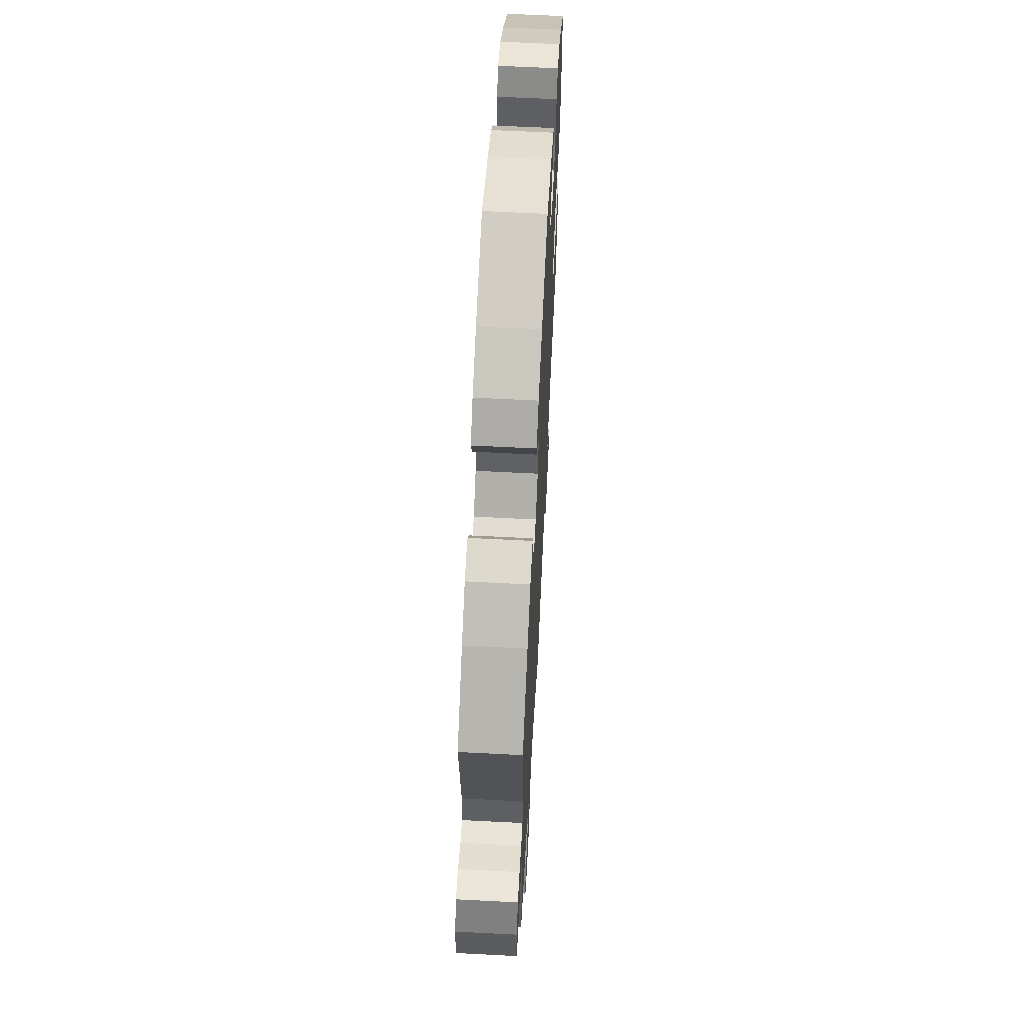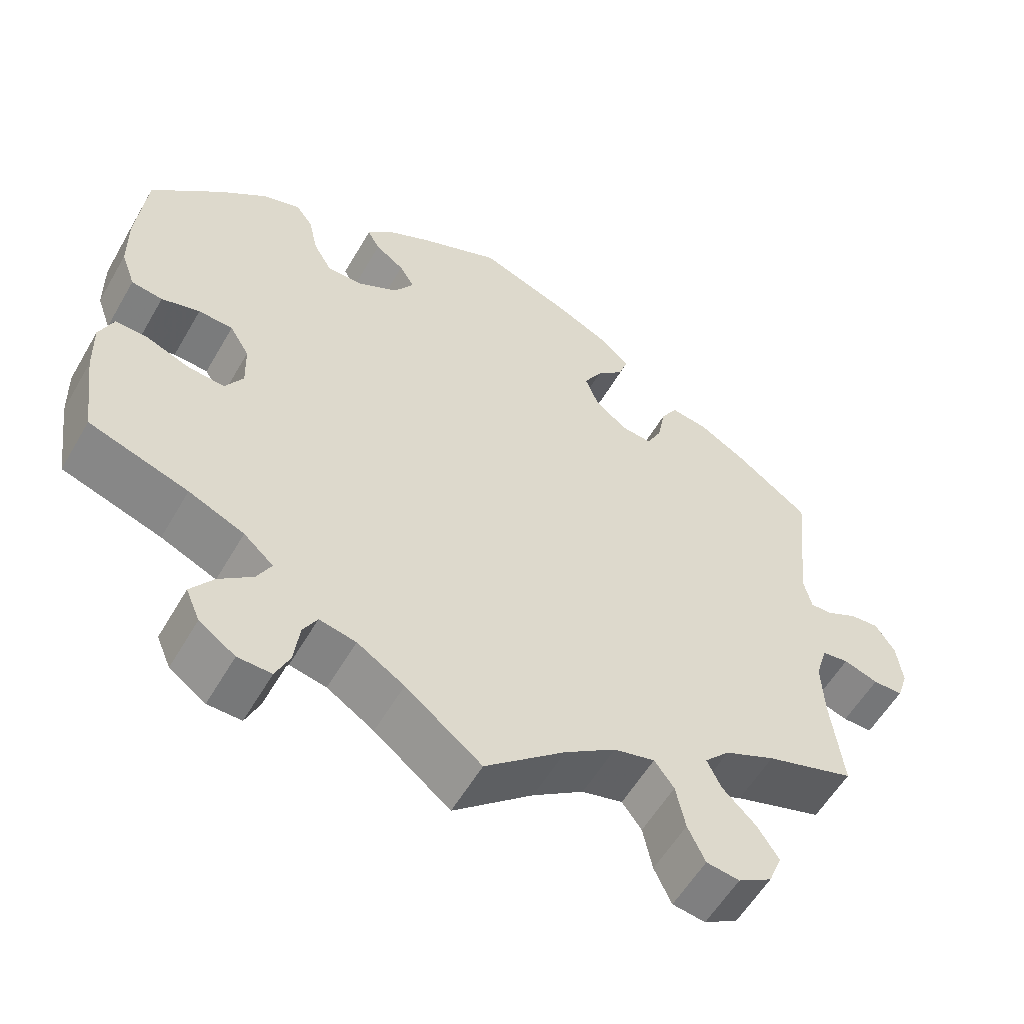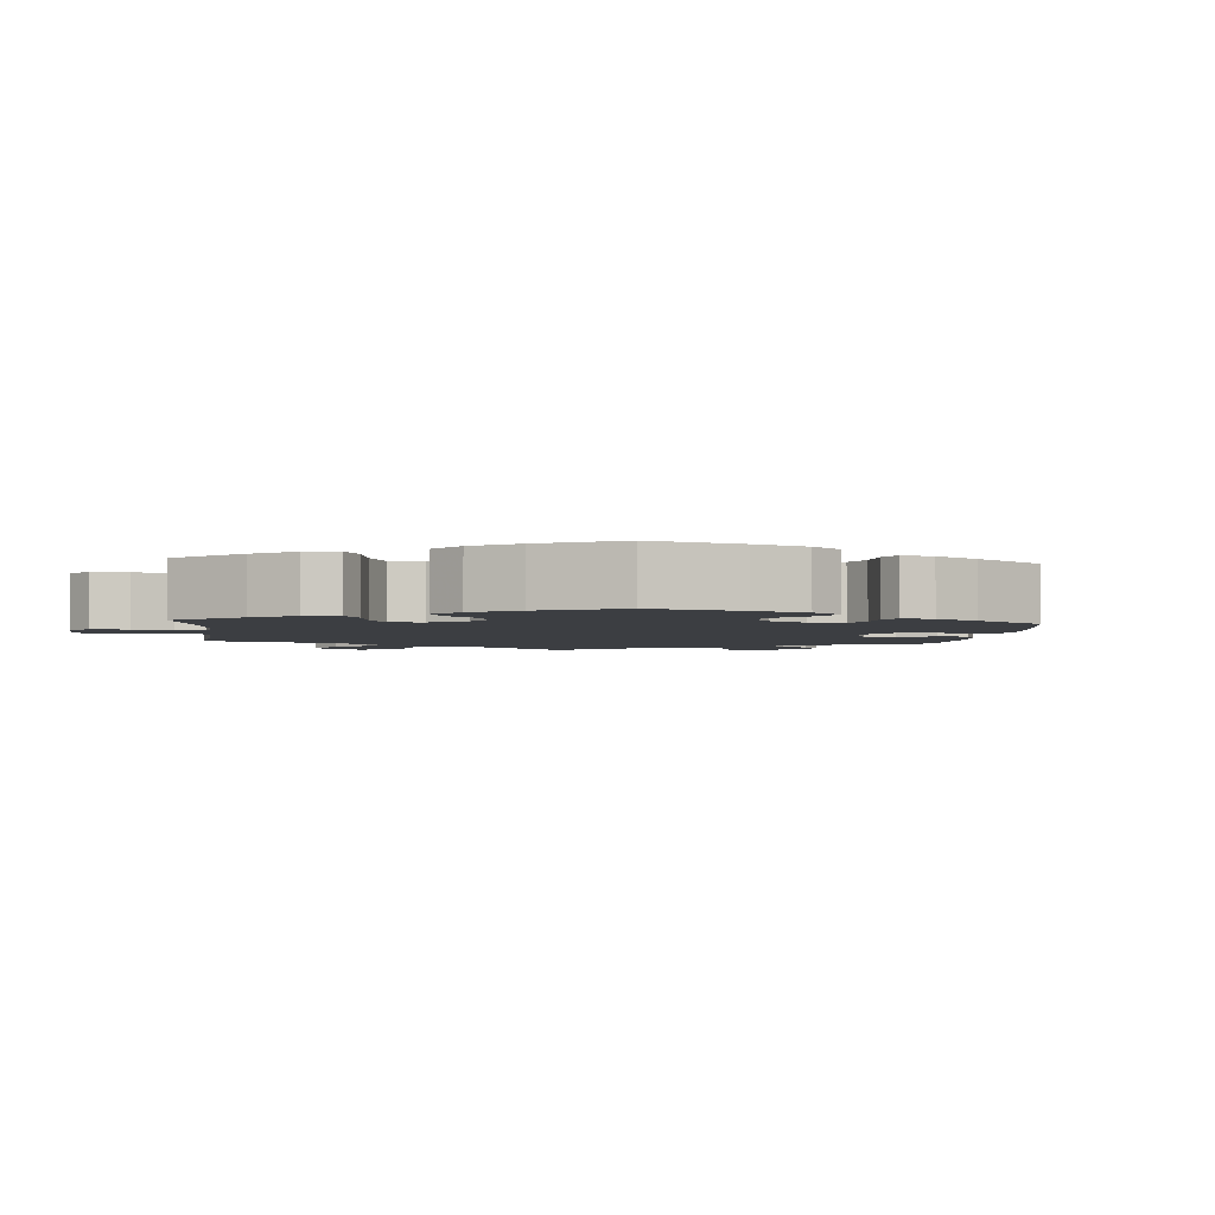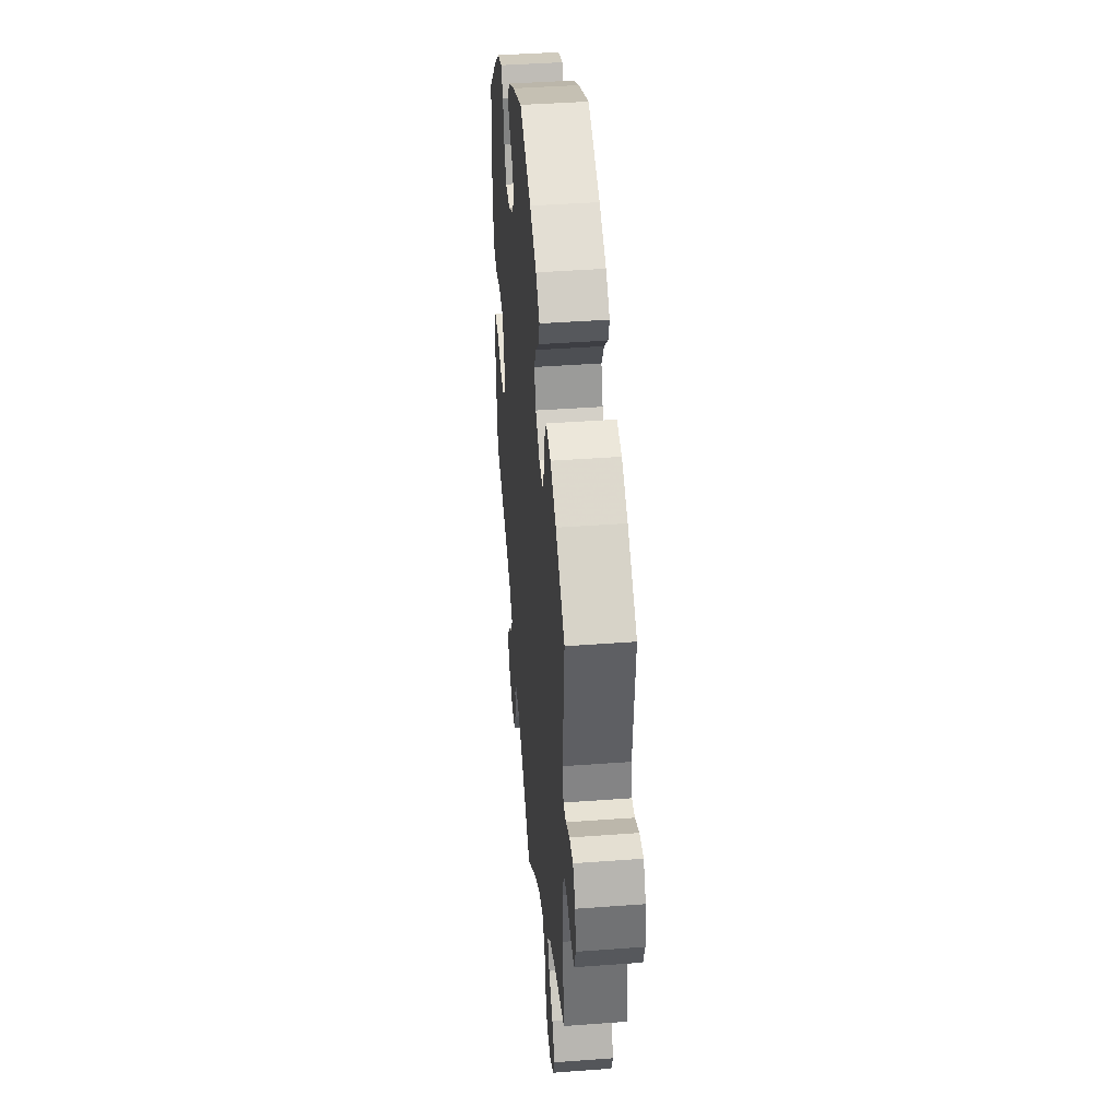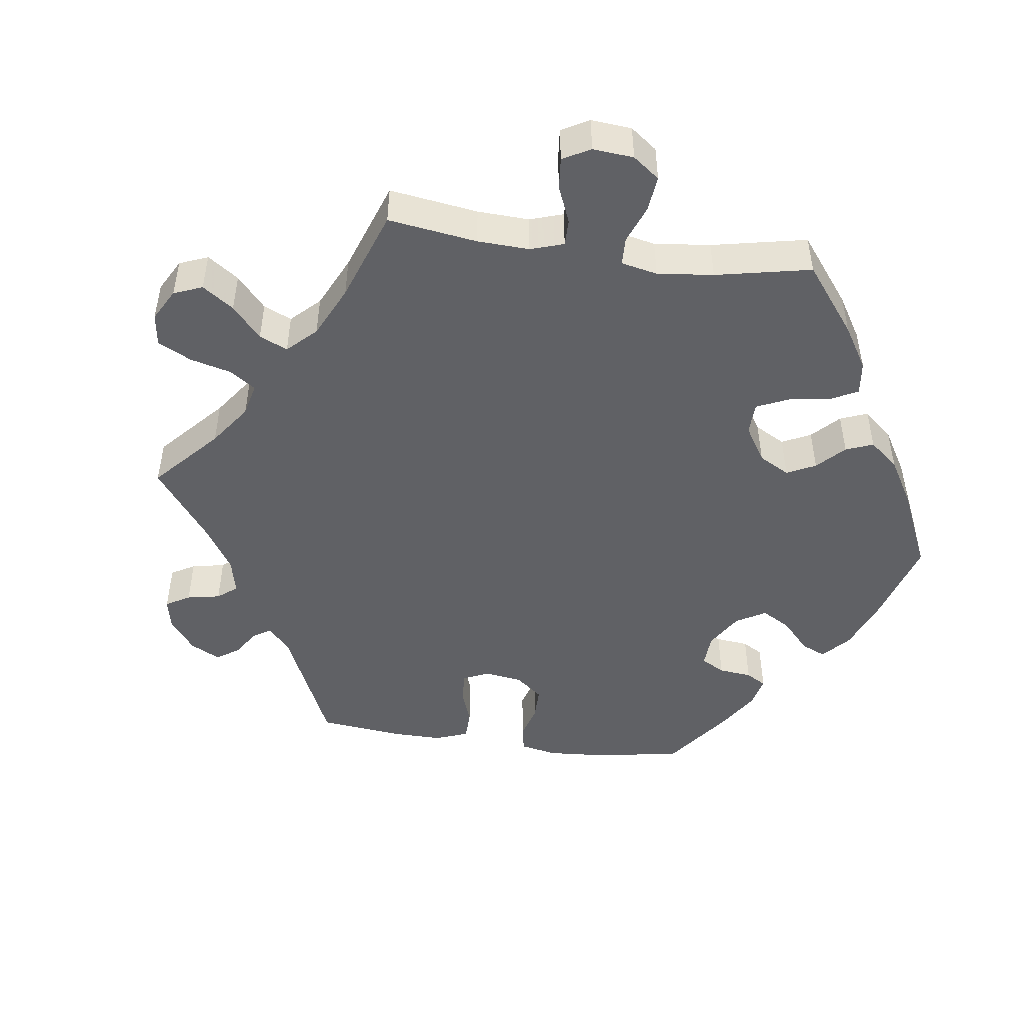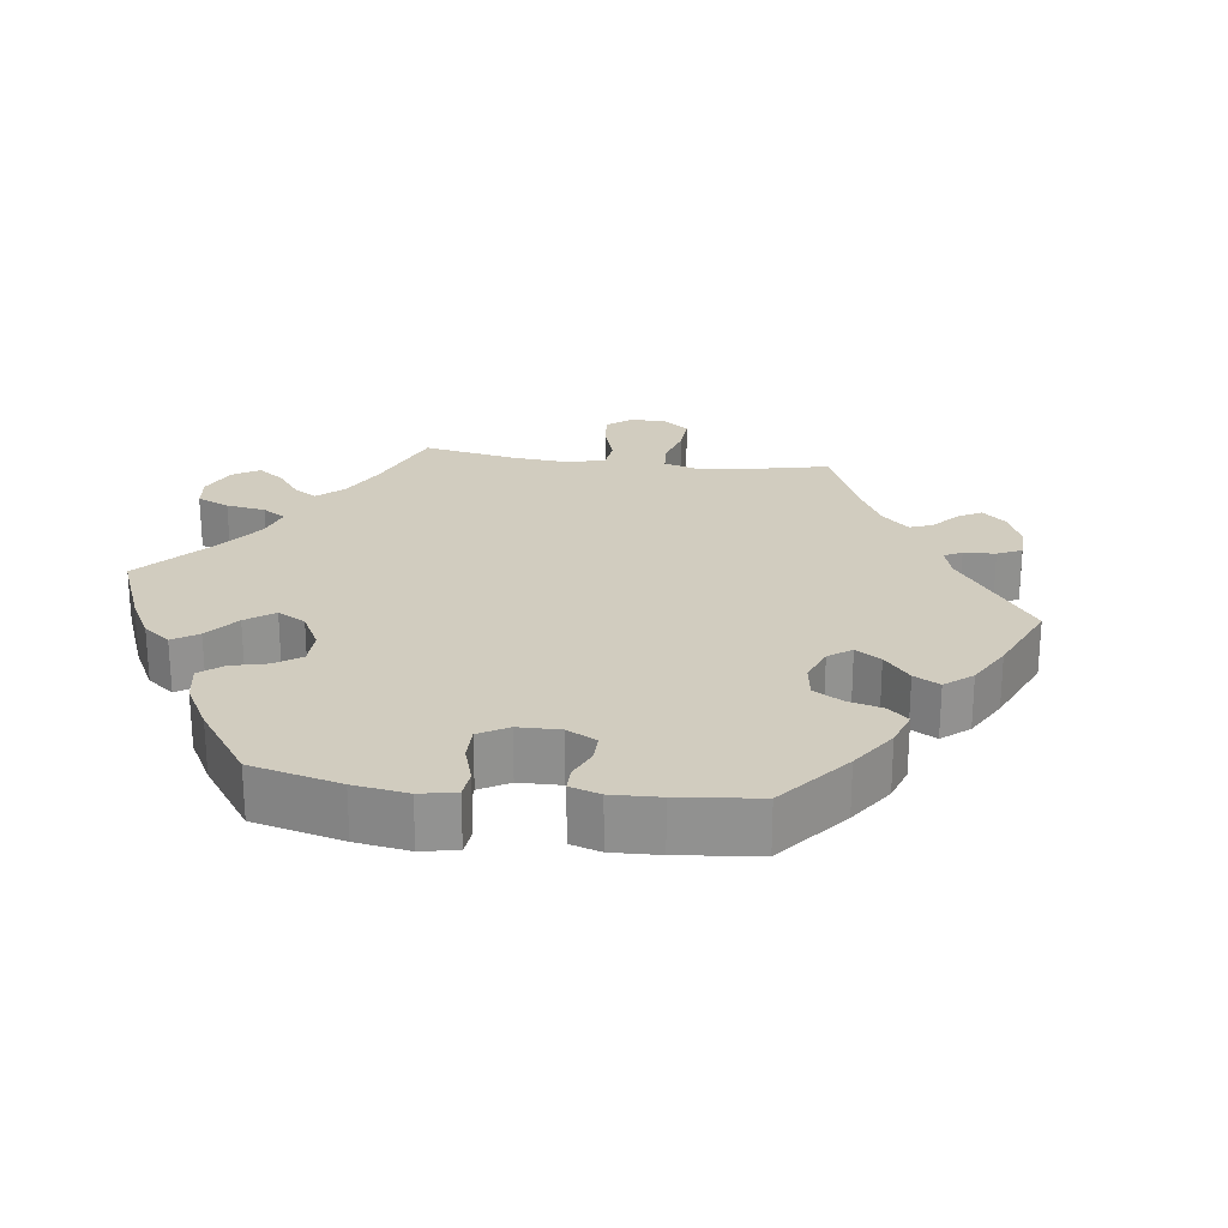
<metadata>
{"format":"obj","ext":"obj","renderer":"f3d","projection":"perspective","resolution":1024,"background":"white","views":[{"elev":62.3,"azim":93.0,"up":"+Z"},{"elev":-56.8,"azim":-29.8,"up":"+Z"},{"elev":-3.1,"azim":-65.2,"up":"+Y"},{"elev":42.0,"azim":84.9,"up":"+Z"},{"elev":-47.6,"azim":-158.0,"up":"+Y"},{"elev":24.0,"azim":-22.3,"up":"+Y"}]}
</metadata>
<code>
v 0.482 0.07 0.104
v 0.492 0.07 0.061
v 0.52 0.07 0.062
v 0.559 0.07 0.082
v 0.596 0.07 0.085
v 0.621 0.07 0.046
v 0.628 0.07 -0.011
v 0.614 0.07 -0.052
v 0.576 0.07 -0.052
v 0.532 0.07 -0.037
v 0.498 0.07 -0.042
v 0.483 0.07 -0.091
v 0.486 0.07 -0.164
v 0.501 0.07 -0.289
v 0.388 0.07 -0.325
v 0.324 0.07 -0.354
v 0.292 0.07 -0.388
v 0.31 0.07 -0.426
v 0.352 0.07 -0.467
v 0.38 0.07 -0.51
v 0.363 0.07 -0.552
v 0.32 0.07 -0.578
v 0.278 0.07 -0.572
v 0.256 0.07 -0.525
v 0.244 0.07 -0.467
v 0.219 0.07 -0.433
v 0.167 0.07 -0.446
v 0.102 0.07 -0.491
v 0 0.07 -0.578
v -0.097 0.07 -0.502
v -0.157 0.07 -0.464
v -0.204 0.07 -0.454
v -0.222 0.07 -0.486
v -0.229 0.07 -0.54
v -0.247 0.07 -0.58
v -0.29 0.07 -0.579
v -0.336 0.07 -0.547
v -0.354 0.07 -0.505
v -0.325 0.07 -0.465
v -0.282 0.07 -0.43
v -0.264 0.07 -0.396
v -0.302 0.07 -0.362
v -0.373 0.07 -0.331
v -0.5 0.07 -0.289
v -0.516 0.07 -0.173
v -0.518 0.07 -0.104
v -0.5 0.07 -0.061
v -0.458 0.07 -0.063
v -0.404 0.07 -0.084
v -0.356 0.07 -0.089
v -0.333 0.07 -0.051
v -0.335 0.07 0.007
v -0.36 0.07 0.048
v -0.404 0.07 0.051
v -0.453 0.07 0.037
v -0.493 0.07 0.043
v -0.511 0.07 0.093
v -0.512 0.07 0.167
v -0.5 0.07 0.289
v -0.408 0.07 0.377
v -0.349 0.07 0.424
v -0.301 0.07 0.44
v -0.279 0.07 0.41
v -0.267 0.07 0.356
v -0.244 0.07 0.316
v -0.197 0.07 0.316
v -0.146 0.07 0.344
v -0.121 0.07 0.383
v -0.14 0.07 0.415
v -0.177 0.07 0.442
v -0.193 0.07 0.47
v -0.163 0.07 0.502
v -0.104 0.07 0.533
v -0.001 0.07 0.578
v 0.116 0.07 0.534
v 0.184 0.07 0.501
v 0.223 0.07 0.467
v 0.211 0.07 0.432
v 0.176 0.07 0.398
v 0.153 0.07 0.358
v 0.17 0.07 0.314
v 0.211 0.07 0.281
v 0.25 0.07 0.277
v 0.269 0.07 0.314
v 0.279 0.07 0.367
v 0.3 0.07 0.402
v 0.348 0.07 0.394
v 0.407 0.07 0.359
v 0.501 0.07 0.29
v 0.482 0 0.104
v 0.492 0 0.061
v 0.52 0 0.062
v 0.559 0 0.082
v 0.596 0 0.085
v 0.621 0 0.046
v 0.628 0 -0.011
v 0.614 0 -0.052
v 0.576 0 -0.052
v 0.532 0 -0.037
v 0.498 0 -0.042
v 0.483 0 -0.091
v 0.486 0 -0.164
v 0.501 0 -0.289
v 0.388 0 -0.325
v 0.324 0 -0.354
v 0.292 0 -0.388
v 0.31 0 -0.426
v 0.352 0 -0.467
v 0.38 0 -0.51
v 0.363 0 -0.552
v 0.32 0 -0.578
v 0.278 0 -0.572
v 0.256 0 -0.525
v 0.244 0 -0.467
v 0.219 0 -0.433
v 0.167 0 -0.446
v 0.102 0 -0.491
v 0 0 -0.578
v -0.097 0 -0.502
v -0.157 0 -0.464
v -0.204 0 -0.454
v -0.222 0 -0.486
v -0.229 0 -0.54
v -0.247 0 -0.58
v -0.29 0 -0.579
v -0.336 0 -0.547
v -0.354 0 -0.505
v -0.325 0 -0.465
v -0.282 0 -0.43
v -0.264 0 -0.396
v -0.302 0 -0.362
v -0.373 0 -0.331
v -0.5 0 -0.289
v -0.516 0 -0.173
v -0.518 0 -0.104
v -0.5 0 -0.061
v -0.458 0 -0.063
v -0.404 0 -0.084
v -0.356 0 -0.089
v -0.333 0 -0.051
v -0.335 0 0.007
v -0.36 0 0.048
v -0.404 0 0.051
v -0.453 0 0.037
v -0.493 0 0.043
v -0.511 0 0.093
v -0.512 0 0.167
v -0.5 0 0.289
v -0.408 0 0.377
v -0.349 0 0.424
v -0.301 0 0.44
v -0.279 0 0.41
v -0.267 0 0.356
v -0.244 0 0.316
v -0.197 0 0.316
v -0.146 0 0.344
v -0.121 0 0.383
v -0.14 0 0.415
v -0.177 0 0.442
v -0.193 0 0.47
v -0.163 0 0.502
v -0.104 0 0.533
v -0.001 0 0.578
v 0.116 0 0.534
v 0.184 0 0.501
v 0.223 0 0.467
v 0.211 0 0.432
v 0.176 0 0.398
v 0.153 0 0.358
v 0.17 0 0.314
v 0.211 0 0.281
v 0.25 0 0.277
v 0.269 0 0.314
v 0.279 0 0.367
v 0.3 0 0.402
v 0.348 0 0.394
v 0.407 0 0.359
v 0.501 0 0.29
f 88 89 1
f 87 88 1 2
f 84 85 86 87
f 83 84 87 2
f 82 83 2
f 76 77 78 79
f 76 79 80
f 75 76 80
f 74 75 80
f 73 74 80 81
f 69 70 71 72
f 68 69 72 73
f 61 62 63 64
f 61 64 65
f 60 61 65
f 59 60 65
f 58 59 65 66
f 54 55 56 57
f 53 54 57 58
f 46 47 48 49
f 46 49 50
f 43 44 45 46
f 42 43 46 50
f 41 42 50 51
f 37 38 39 40
f 37 40 41
f 36 37 41
f 33 34 35 36
f 32 33 36 41
f 31 32 41 51
f 28 29 30
f 27 28 30 31
f 26 27 31 51
f 22 23 24 25
f 20 21 22 25
f 18 19 20 25
f 17 18 25 26
f 16 17 26 51
f 13 14 15
f 12 13 15 16
f 11 12 16 51
f 7 8 9 10
f 3 4 5 6
f 2 3 6 7
f 68 73 81 82
f 67 68 82 2
f 66 67 2 7
f 53 58 66 7
f 52 53 7 10
f 10 11 51 52
f 90 178 177
f 91 90 177 176
f 176 175 174 173
f 91 176 173 172
f 91 172 171
f 168 167 166 165
f 169 168 165
f 169 165 164
f 169 164 163
f 170 169 163 162
f 161 160 159 158
f 162 161 158 157
f 153 152 151 150
f 154 153 150
f 154 150 149
f 154 149 148
f 155 154 148 147
f 146 145 144 143
f 147 146 143 142
f 138 137 136 135
f 139 138 135
f 135 134 133 132
f 139 135 132 131
f 140 139 131 130
f 129 128 127 126
f 130 129 126
f 130 126 125
f 125 124 123 122
f 130 125 122 121
f 140 130 121 120
f 119 118 117
f 120 119 117 116
f 140 120 116 115
f 114 113 112 111
f 114 111 110 109
f 114 109 108 107
f 115 114 107 106
f 140 115 106 105
f 104 103 102
f 105 104 102 101
f 140 105 101 100
f 99 98 97 96
f 95 94 93 92
f 96 95 92 91
f 171 170 162 157
f 91 171 157 156
f 96 91 156 155
f 96 155 147 142
f 99 96 142 141
f 141 140 100 99
f 1 90 91 2
f 2 91 92 3
f 3 92 93 4
f 4 93 94 5
f 5 94 95 6
f 6 95 96 7
f 7 96 97 8
f 8 97 98 9
f 9 98 99 10
f 10 99 100 11
f 11 100 101 12
f 12 101 102 13
f 13 102 103 14
f 14 103 104 15
f 15 104 105 16
f 16 105 106 17
f 17 106 107 18
f 18 107 108 19
f 19 108 109 20
f 20 109 110 21
f 21 110 111 22
f 22 111 112 23
f 23 112 113 24
f 24 113 114 25
f 25 114 115 26
f 26 115 116 27
f 27 116 117 28
f 28 117 118 29
f 29 118 119 30
f 30 119 120 31
f 31 120 121 32
f 32 121 122 33
f 33 122 123 34
f 34 123 124 35
f 35 124 125 36
f 36 125 126 37
f 37 126 127 38
f 38 127 128 39
f 39 128 129 40
f 40 129 130 41
f 41 130 131 42
f 42 131 132 43
f 43 132 133 44
f 44 133 134 45
f 45 134 135 46
f 46 135 136 47
f 47 136 137 48
f 48 137 138 49
f 49 138 139 50
f 50 139 140 51
f 51 140 141 52
f 52 141 142 53
f 53 142 143 54
f 54 143 144 55
f 55 144 145 56
f 56 145 146 57
f 57 146 147 58
f 58 147 148 59
f 59 148 149 60
f 60 149 150 61
f 61 150 151 62
f 62 151 152 63
f 63 152 153 64
f 64 153 154 65
f 65 154 155 66
f 66 155 156 67
f 67 156 157 68
f 68 157 158 69
f 69 158 159 70
f 70 159 160 71
f 71 160 161 72
f 72 161 162 73
f 73 162 163 74
f 74 163 164 75
f 75 164 165 76
f 76 165 166 77
f 77 166 167 78
f 78 167 168 79
f 79 168 169 80
f 80 169 170 81
f 81 170 171 82
f 82 171 172 83
f 83 172 173 84
f 84 173 174 85
f 85 174 175 86
f 86 175 176 87
f 87 176 177 88
f 88 177 178 89
f 89 178 90 1

</code>
